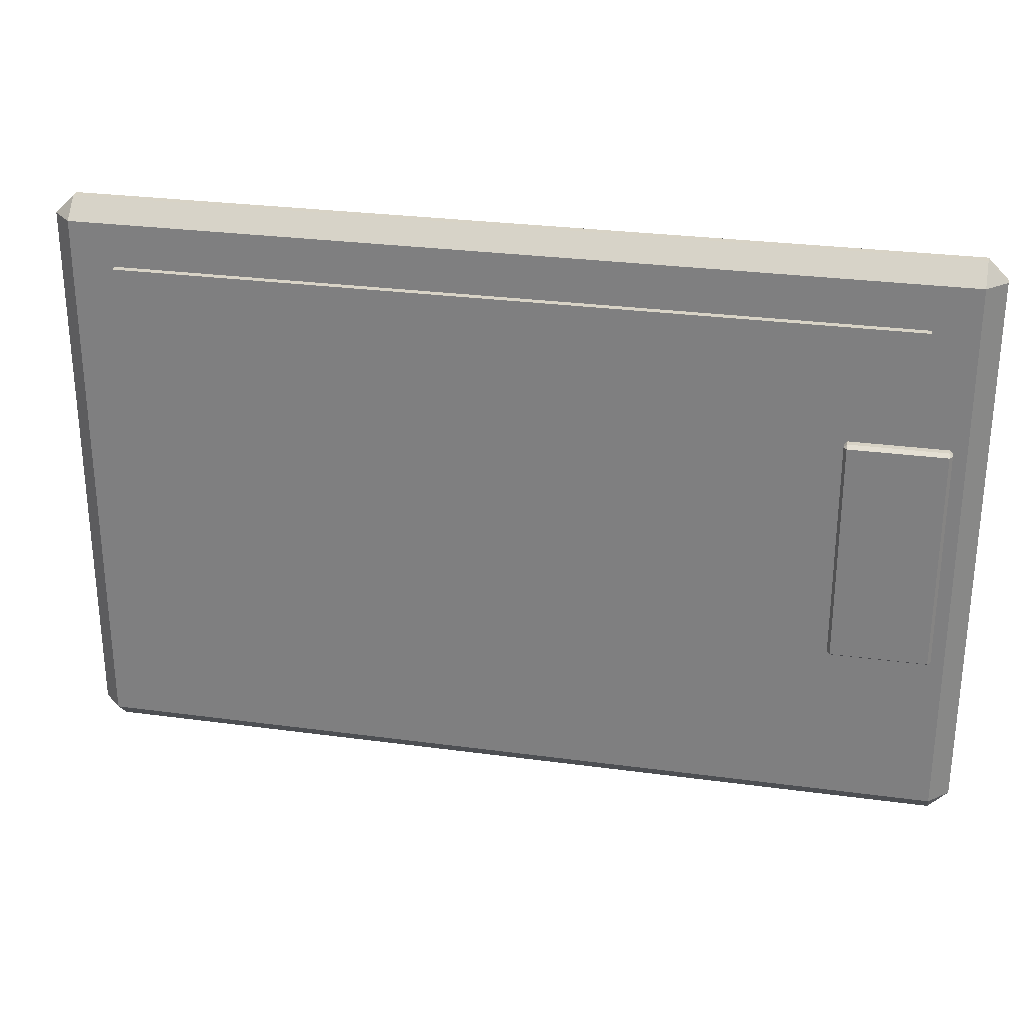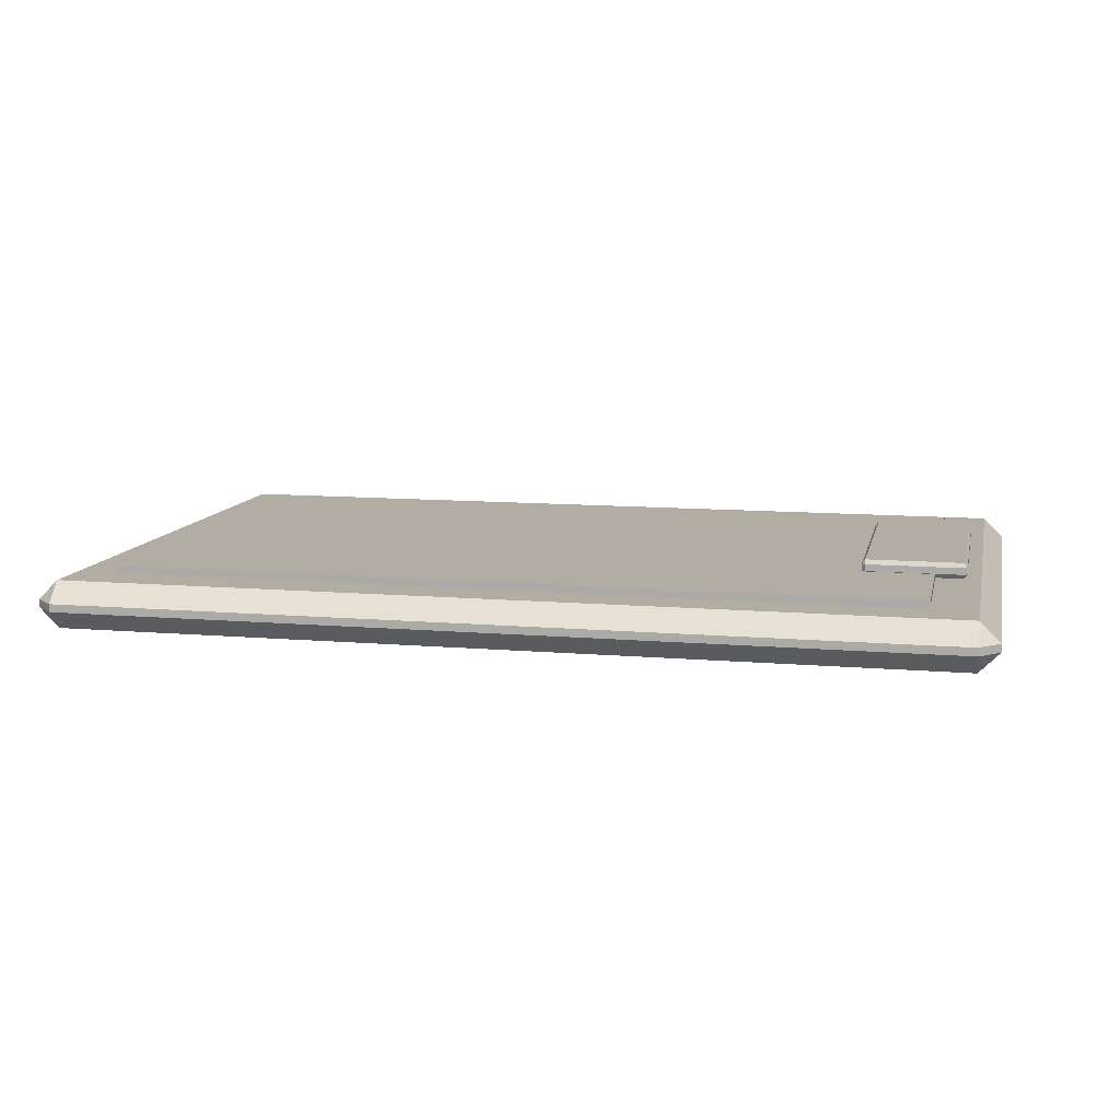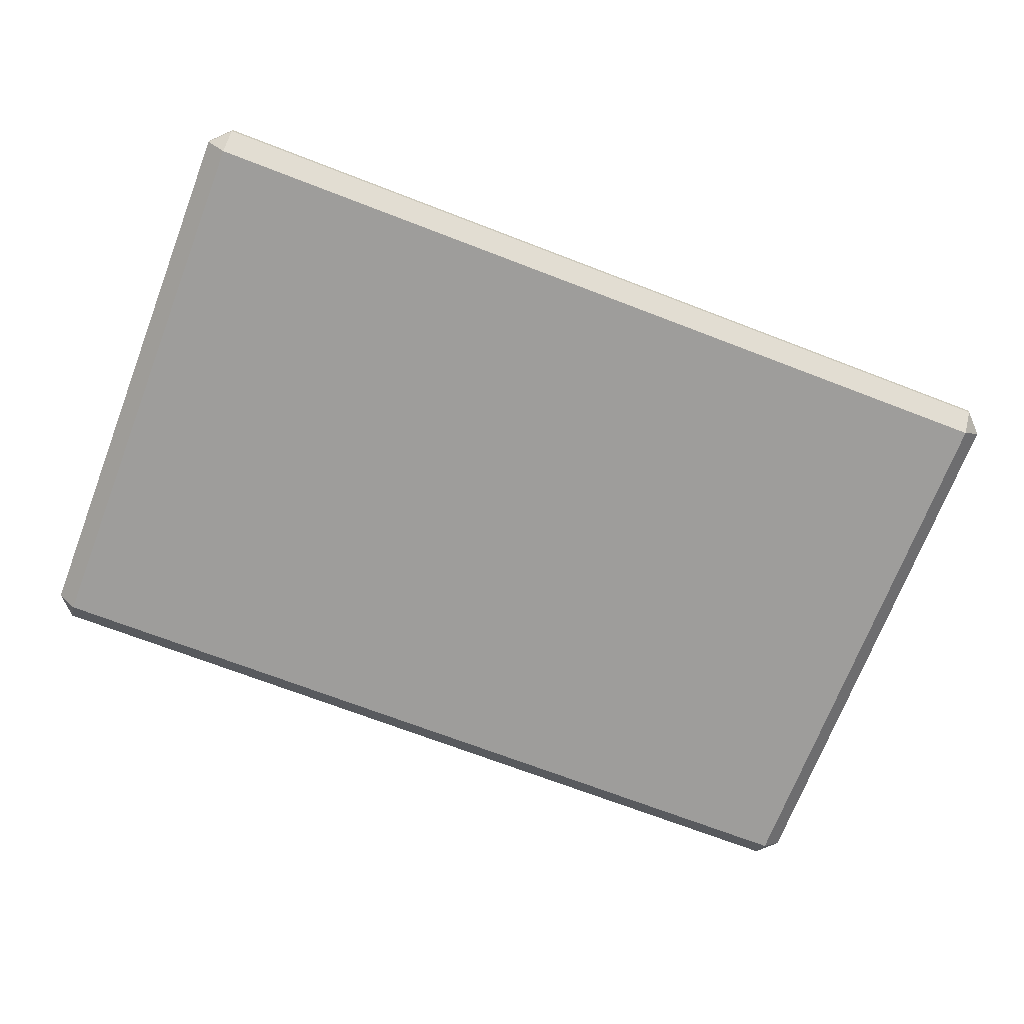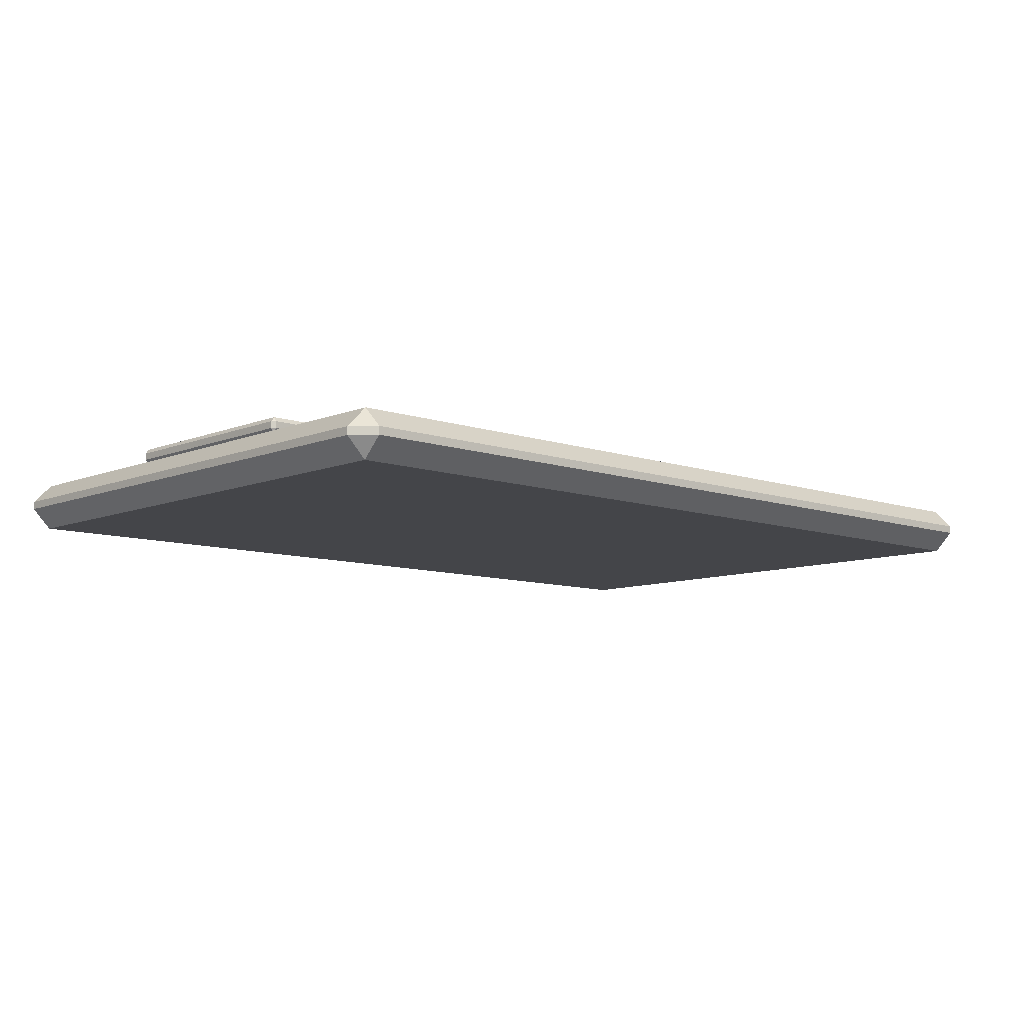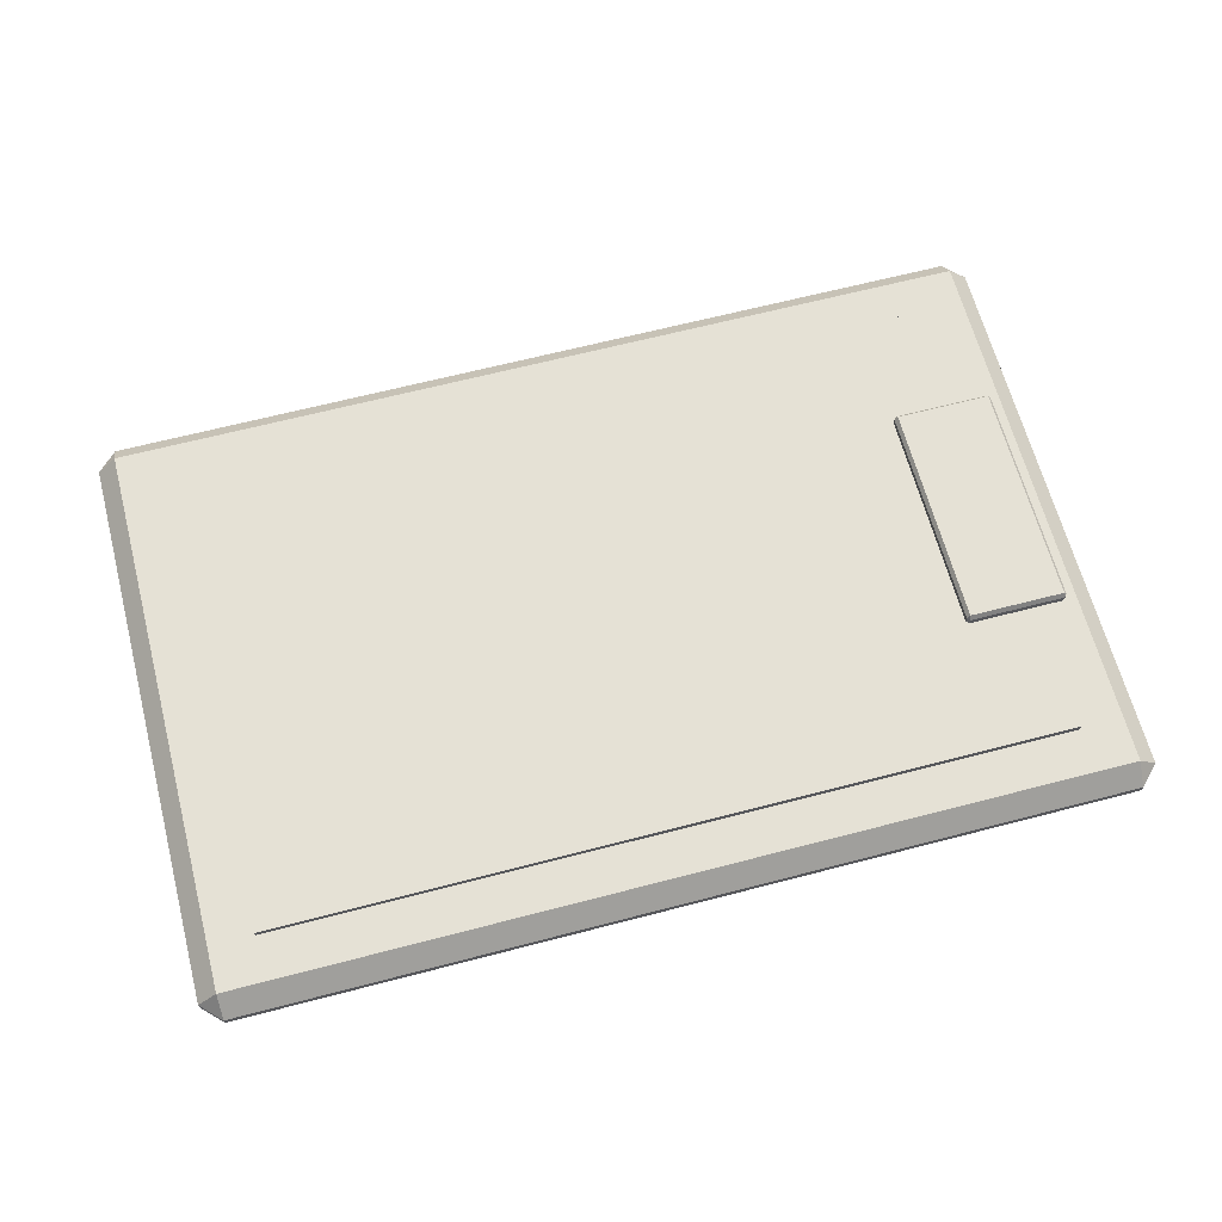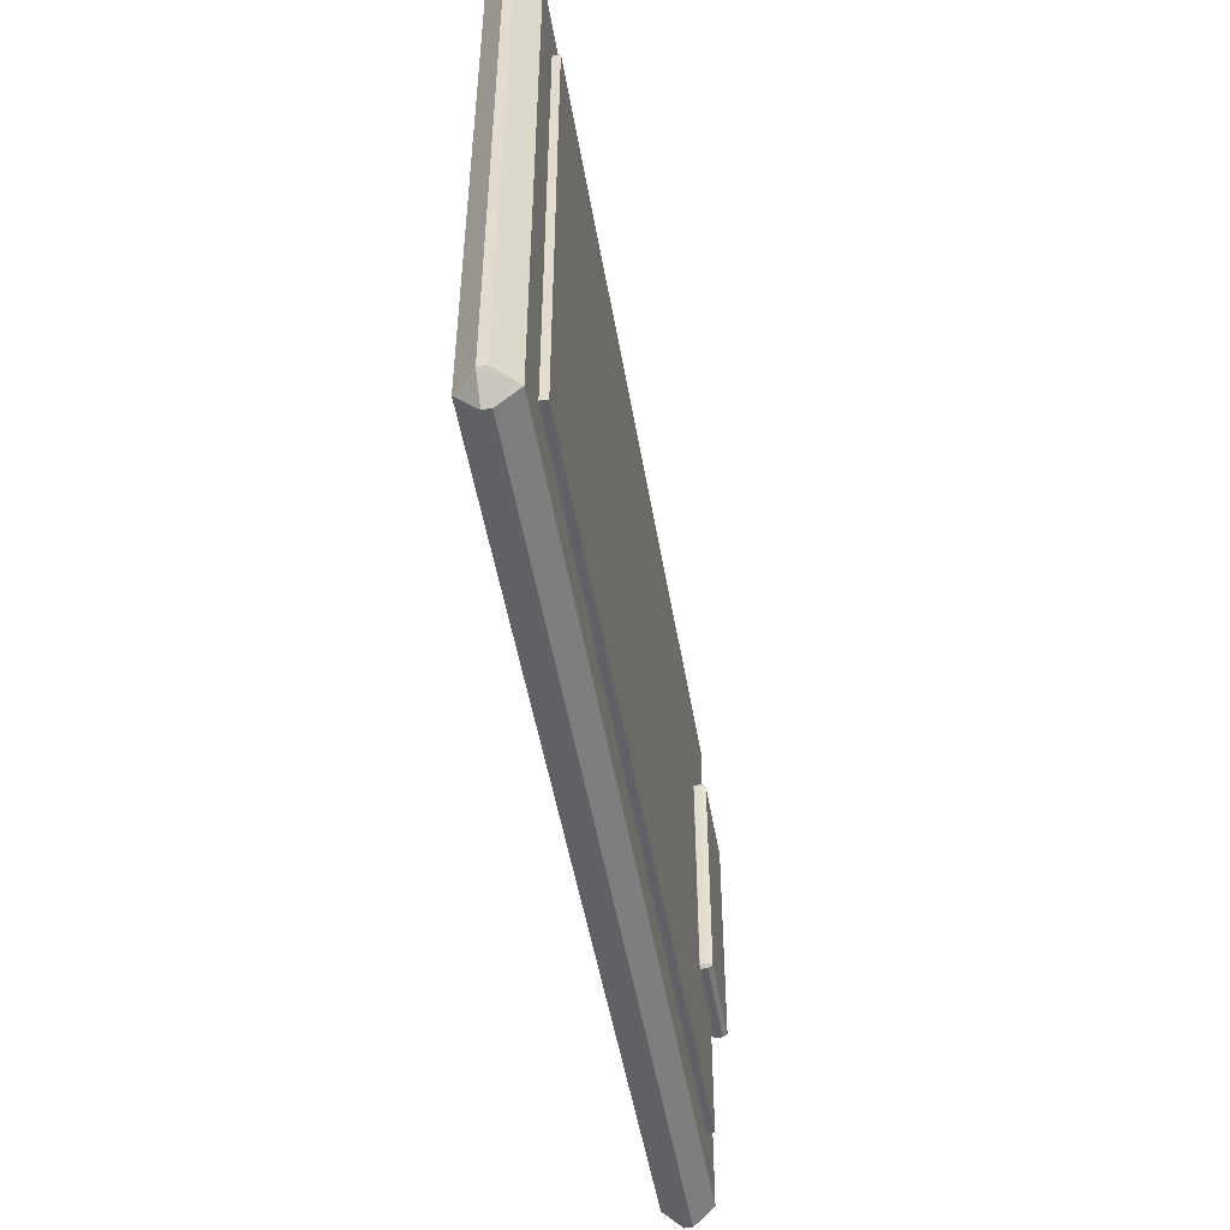
<metadata>
{"format":"obj","ext":"obj","renderer":"f3d","projection":"perspective","resolution":1024,"background":"white","views":[{"elev":28.1,"azim":-168.4,"up":"+Z"},{"elev":10.6,"azim":-167.8,"up":"+Y"},{"elev":-70.7,"azim":-21.0,"up":"+Y"},{"elev":-9.0,"azim":-42.8,"up":"+Y"},{"elev":65.1,"azim":165.3,"up":"+Y"},{"elev":-49.4,"azim":99.5,"up":"+Z"}]}
</metadata>
<code>
o Clipboard
v -0.2373 -0.03636 0.2382
v -0.2373 -0.01944 0.2551
v -0.2542 -0.01944 0.2382
v -0.2373 -0.01267 0.2551
v -0.1995 0.004252 0.2005
v -0.2542 -0.01267 0.2382
v -0.2373 -0.03636 -0.2426
v -0.2542 -0.01944 -0.2426
v -0.2373 -0.01944 -0.2596
v -0.1995 0.004252 -0.2049
v -0.2373 -0.01267 -0.2596
v -0.2542 -0.01267 -0.2426
v 0.5113 -0.03636 0.2382
v 0.5282 -0.01944 0.2382
v 0.5113 -0.01944 0.2551
v 0.4736 0.004252 0.2005
v 0.5113 -0.01267 0.2551
v 0.5282 -0.01267 0.2382
v 0.5113 -0.03636 -0.2426
v 0.5113 -0.01944 -0.2596
v 0.5282 -0.01944 -0.2426
v 0.4736 0.004252 -0.2049
v 0.5282 -0.01267 -0.2426
v 0.5113 -0.01267 -0.2596
v -0.2373 0.004252 0.2382
v -0.2373 0.004252 -0.2426
v 0.5113 0.004252 -0.2426
v 0.5113 0.004252 0.2382
v -0.2232 0.006966 0.09926
v -0.2232 0.01074 0.1019
v -0.2258 0.01074 0.09926
v -0.2232 0.01647 0.1019
v -0.2232 0.02025 0.09926
v -0.2258 0.01647 0.09926
v -0.2232 0.006966 -0.09328
v -0.2258 0.01074 -0.09328
v -0.2232 0.01074 -0.09588
v -0.2232 0.02025 -0.09328
v -0.2232 0.01647 -0.09588
v -0.2258 0.01647 -0.09328
v -0.1421 0.006966 0.09926
v -0.1395 0.01074 0.09926
v -0.1421 0.01074 0.1019
v -0.1421 0.02025 0.09926
v -0.1421 0.01647 0.1019
v -0.1395 0.01647 0.09926
v -0.1421 0.006966 -0.09328
v -0.1421 0.01074 -0.09588
v -0.1395 0.01074 -0.09328
v -0.1421 0.02025 -0.09328
v -0.1395 0.01647 -0.09328
v -0.1421 0.01647 -0.09588
v -0.1995 0.01043 0.2005
v -0.1995 0.01043 -0.2049
v 0.4736 0.01043 -0.2049
v 0.4736 0.01043 0.2005
f 15 17 4 2
f 21 23 18 14
f 16 22 55 56
f 3 6 12 8
f 9 11 24 20
f 1 2 3
f 4 25 6
f 7 8 9
f 26 11 12
f 13 14 15
f 28 17 18
f 19 20 21
f 27 23 24
f 7 1 3 8
f 2 4 6 3
f 25 26 12 6
f 11 9 8 12
f 19 7 9 20
f 26 27 24 11
f 23 21 20 24
f 13 19 21 14
f 27 28 18 23
f 17 15 14 18
f 1 13 15 2
f 28 25 4 17
f 7 19 13 1
f 5 10 26 25
f 10 22 27 26
f 22 16 28 27
f 16 5 25 28
f 43 45 32 30
f 49 51 46 42
f 50 38 33 44
f 31 34 40 36
f 37 39 52 48
f 29 30 31
f 32 33 34
f 35 36 37
f 38 39 40
f 41 42 43
f 44 45 46
f 47 48 49
f 50 51 52
f 35 29 31 36
f 30 32 34 31
f 33 38 40 34
f 39 37 36 40
f 47 35 37 48
f 38 50 52 39
f 51 49 48 52
f 41 47 49 42
f 50 44 46 51
f 45 43 42 46
f 29 41 43 30
f 44 33 32 45
f 35 47 41 29
f 55 54 53 56
f 10 5 53 54
f 5 16 56 53
f 22 10 54 55

</code>
